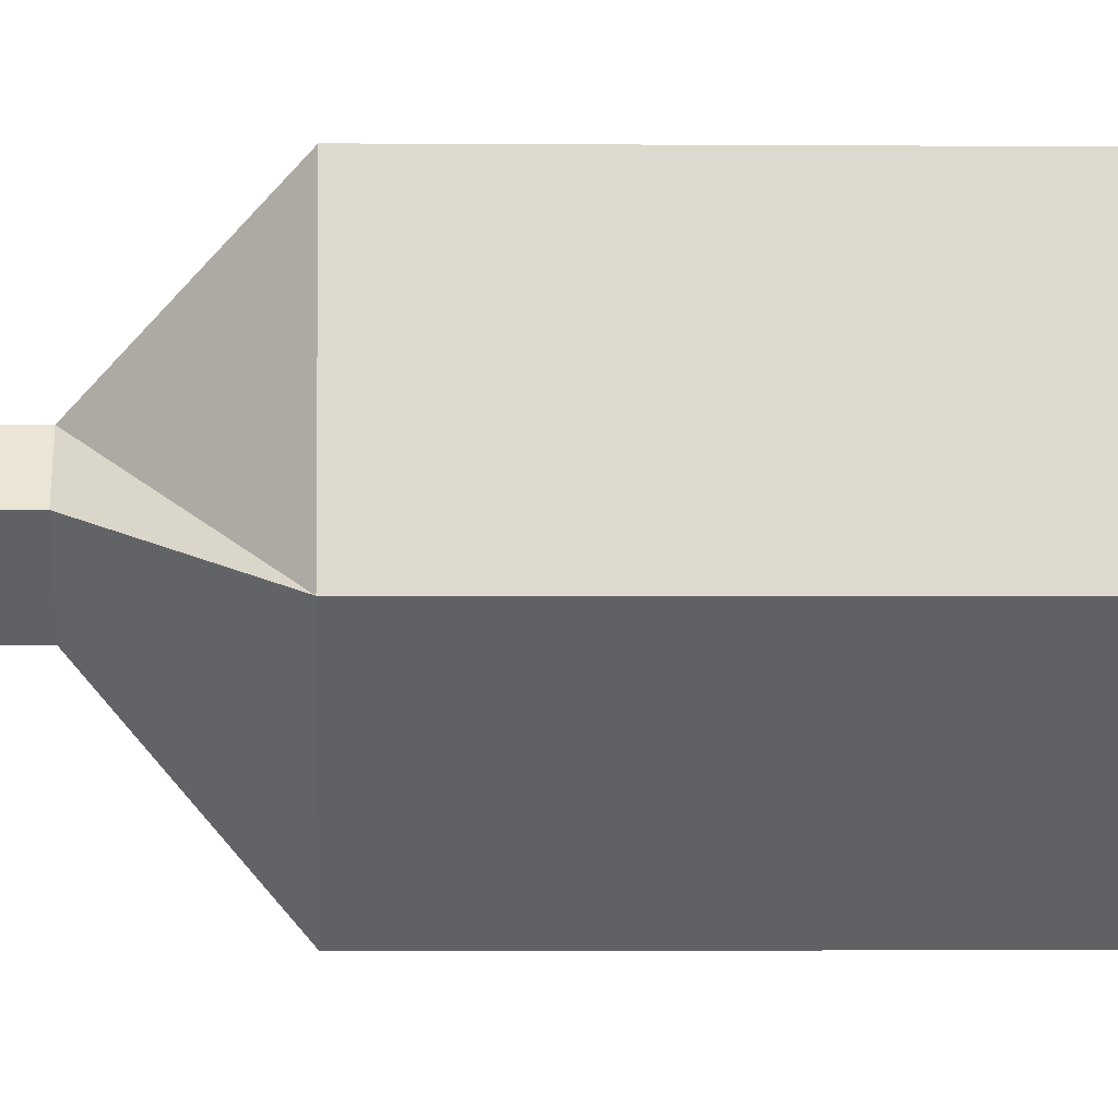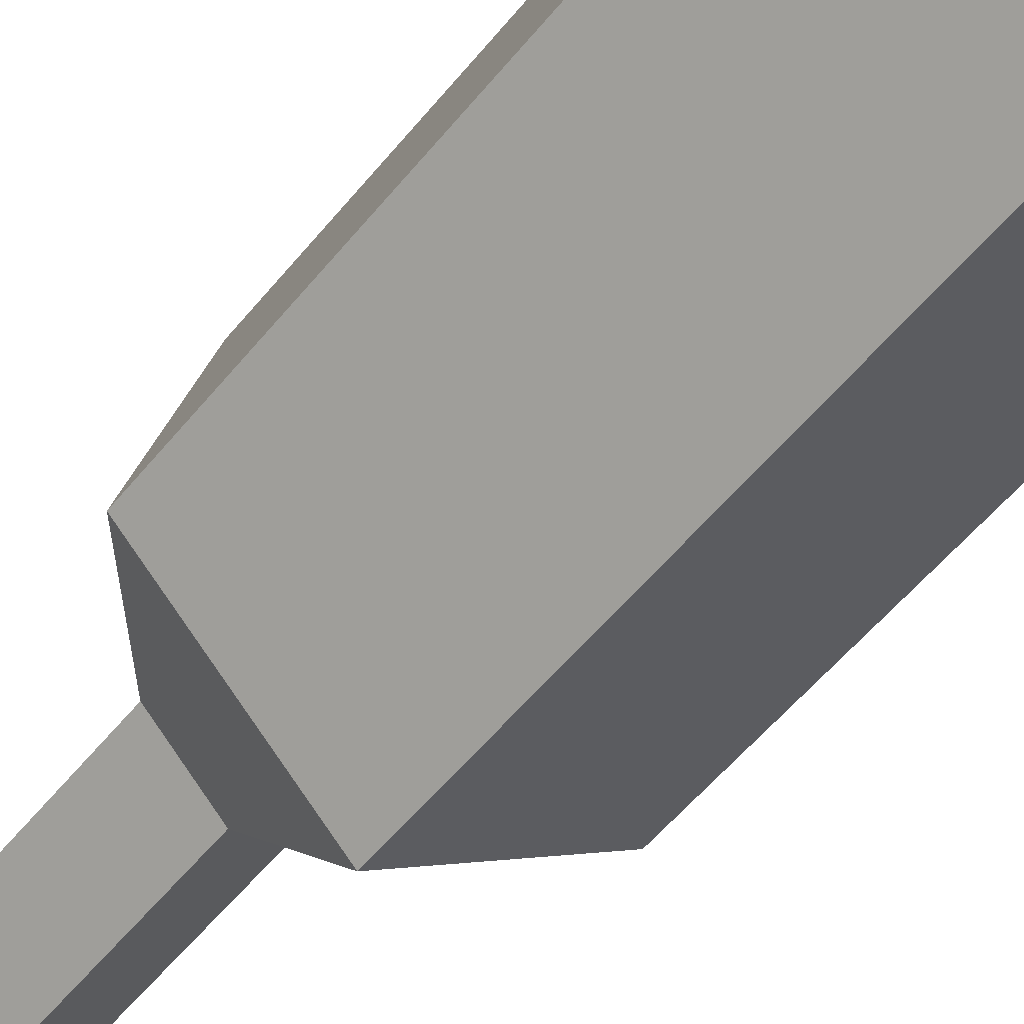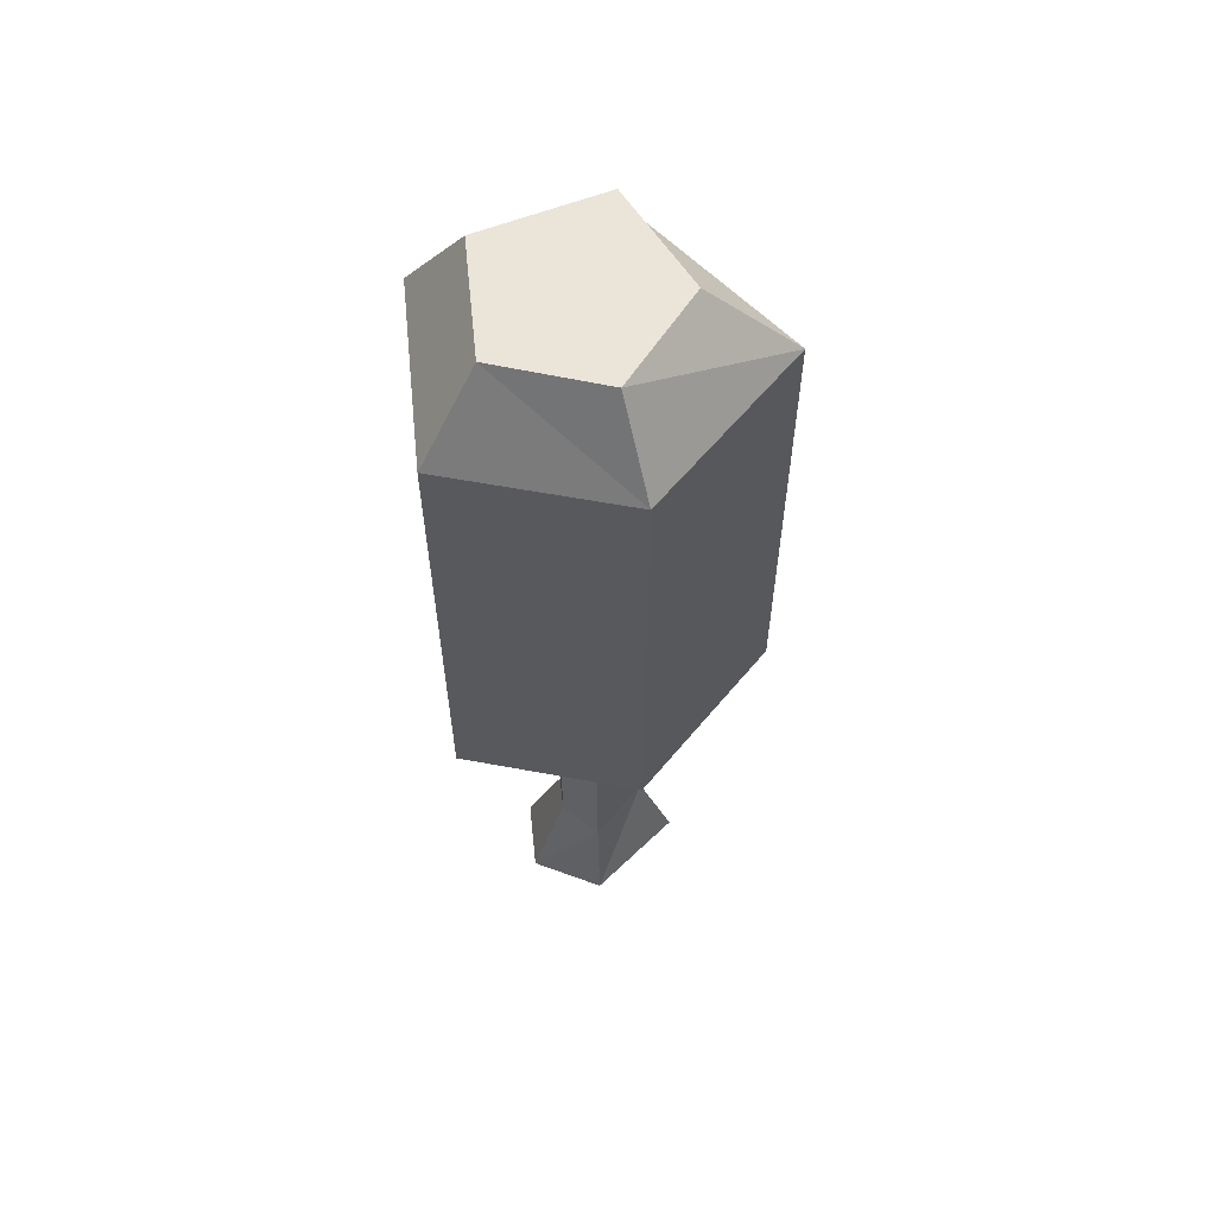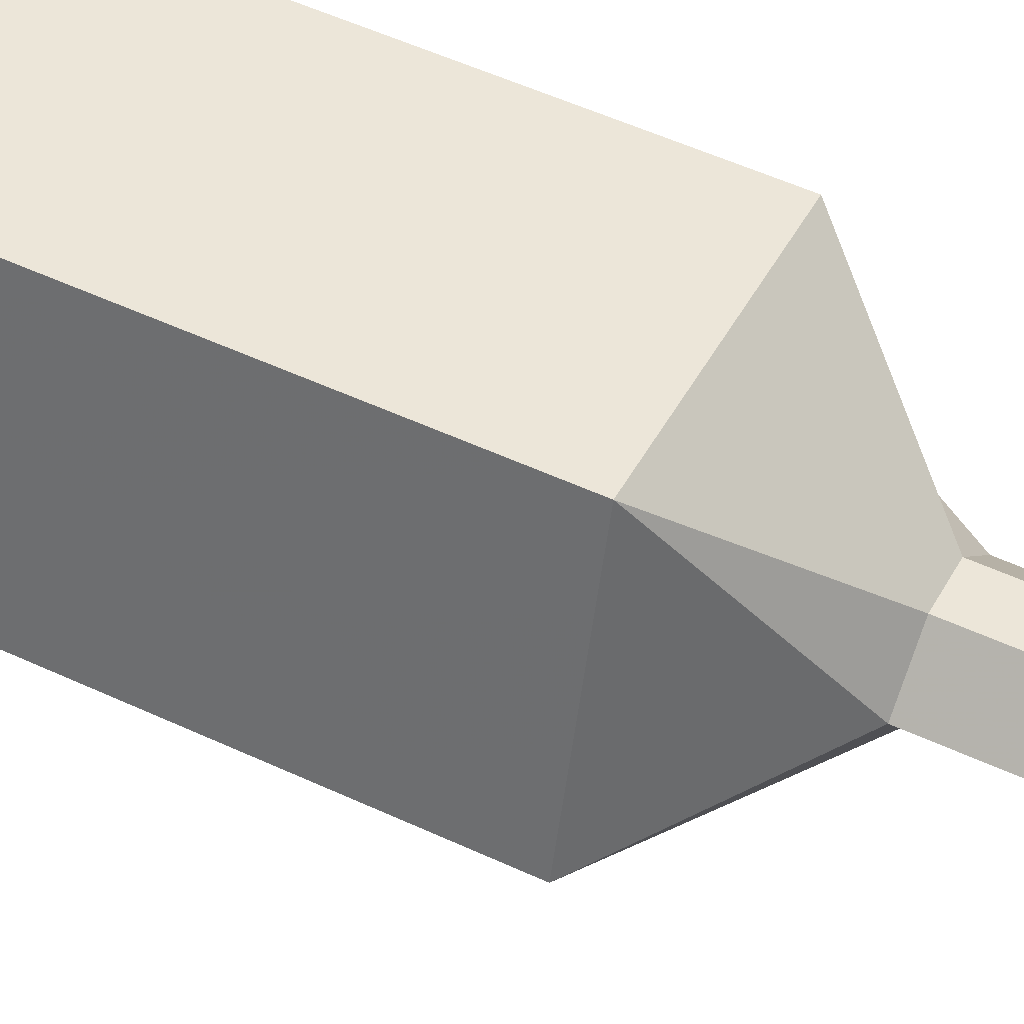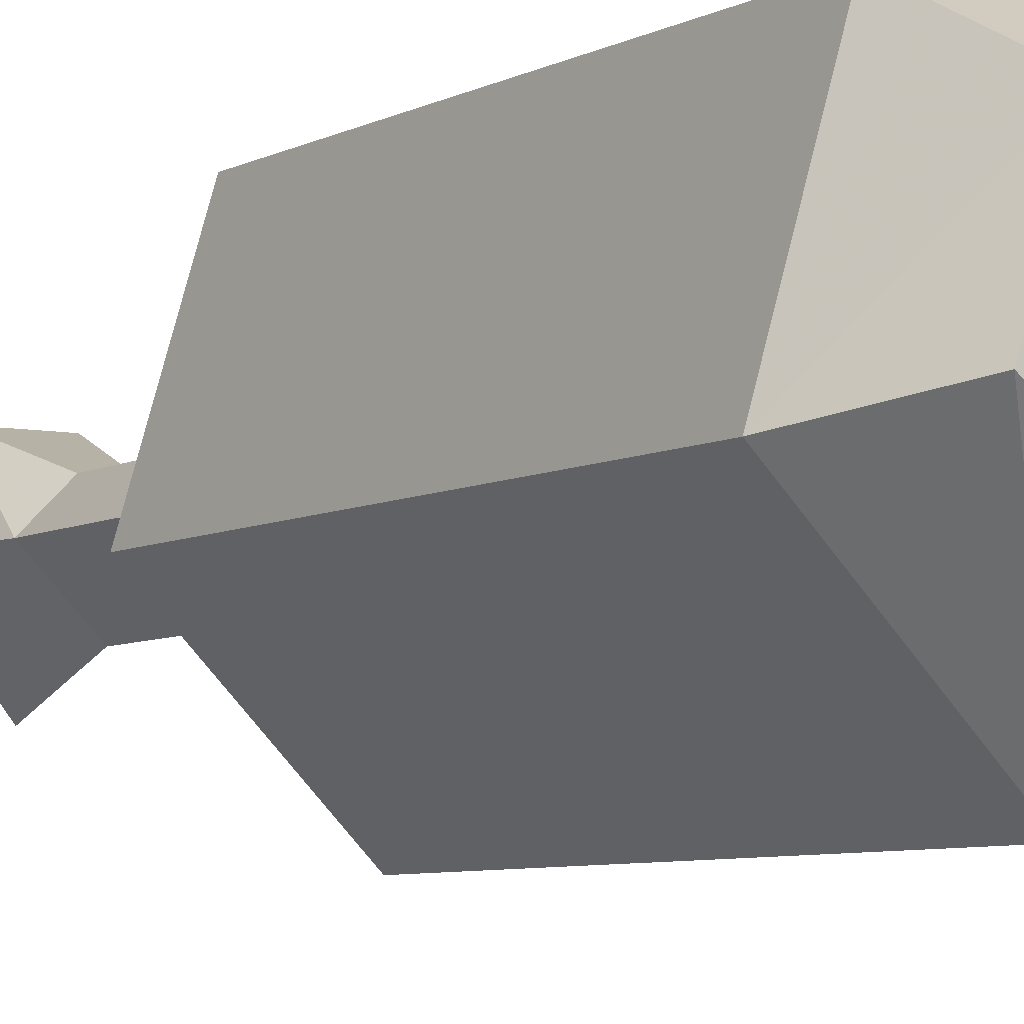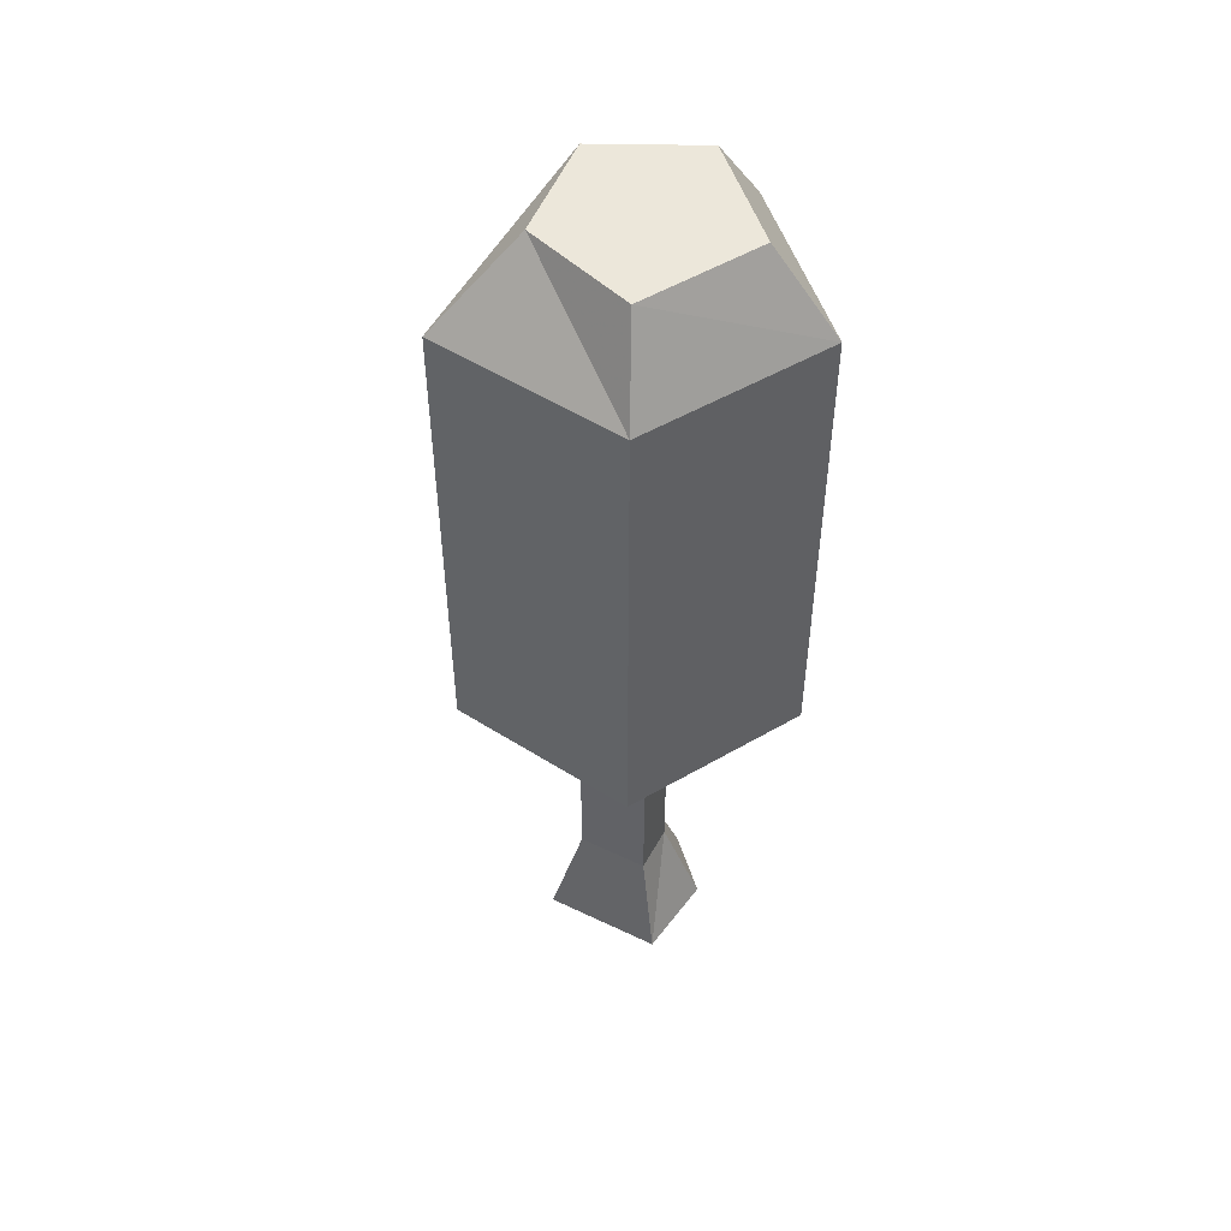
<metadata>
{"format":"obj","ext":"obj","renderer":"f3d","projection":"perspective","resolution":1024,"background":"white","views":[{"elev":-1.4,"azim":87.9,"up":"+Z"},{"elev":-52.7,"azim":142.6,"up":"+Z"},{"elev":59.4,"azim":84.1,"up":"+Y"},{"elev":49.1,"azim":-62.2,"up":"+Z"},{"elev":-6.1,"azim":148.2,"up":"+Z"},{"elev":50.5,"azim":-107.3,"up":"+Y"}]}
</metadata>
<code>
v 0.1094 -0.9375 -0.3516
v 0.1094 -0.8984 -0.3125
v 0.1484 -0.8984 -0.2812
v 0.1719 -0.9375 -0.2891
v 0.1719 -1.156 -0.2891
v 0.1094 -1.156 -0.3516
v 0.03906 -0.9375 -0.2969
v 0.0625 -0.8984 -0.2891
v 0.1328 -0.8984 -0.2344
v 0.1484 -0.9375 -0.2109
v 0.1484 -1.156 -0.2109
v 0.1172 -1.203 -0.2578
v 0.1328 -1.203 -0.2734
v 0.1094 -1.203 -0.2969
v 0.03906 -1.156 -0.2969
v 0.0625 -0.9375 -0.2109
v 0.07812 -0.8984 -0.2344
v 0.0625 -1.156 -0.2109
v 0.1016 -1.203 -0.2578
v 0.1016 -1.281 -0.2578
v 0.1172 -1.281 -0.2578
v 0.1328 -1.281 -0.2734
v 0.1094 -1.281 -0.2969
v 0.08594 -1.203 -0.2734
v 0.08594 -1.281 -0.2734
v 0.07031 -1.328 -0.2734
v 0.09375 -1.328 -0.2422
v 0.125 -1.328 -0.2422
v 0.1406 -1.328 -0.2734
v 0.1094 -1.328 -0.3125
f 1 2 3
f 1 3 4
f 1 4 5
f 1 5 6
f 1 6 7
f 1 7 2
f 2 7 8
f 2 8 3
f 3 8 9
f 3 9 4
f 4 9 10
f 4 10 11
f 4 11 5
f 5 11 12
f 5 12 13
f 5 13 6
f 6 13 14
f 6 14 15
f 6 15 7
f 7 16 8
f 8 16 17
f 8 17 9
f 9 17 10
f 10 17 16
f 10 16 18
f 10 18 11
f 11 18 19
f 11 19 12
f 12 19 20
f 12 20 21
f 12 21 13
f 13 21 22
f 13 22 14
f 14 22 23
f 14 23 24
f 14 24 15
f 15 24 18
f 18 24 19
f 19 24 25
f 19 25 20
f 20 25 26
f 20 26 27
f 20 27 21
f 21 27 28
f 21 28 22
f 22 28 29
f 22 29 23
f 23 29 30
f 23 30 25
f 23 25 24
f 30 29 28
f 30 28 27
f 30 27 26
f 30 26 25
f 7 15 16
f 15 18 16

</code>
